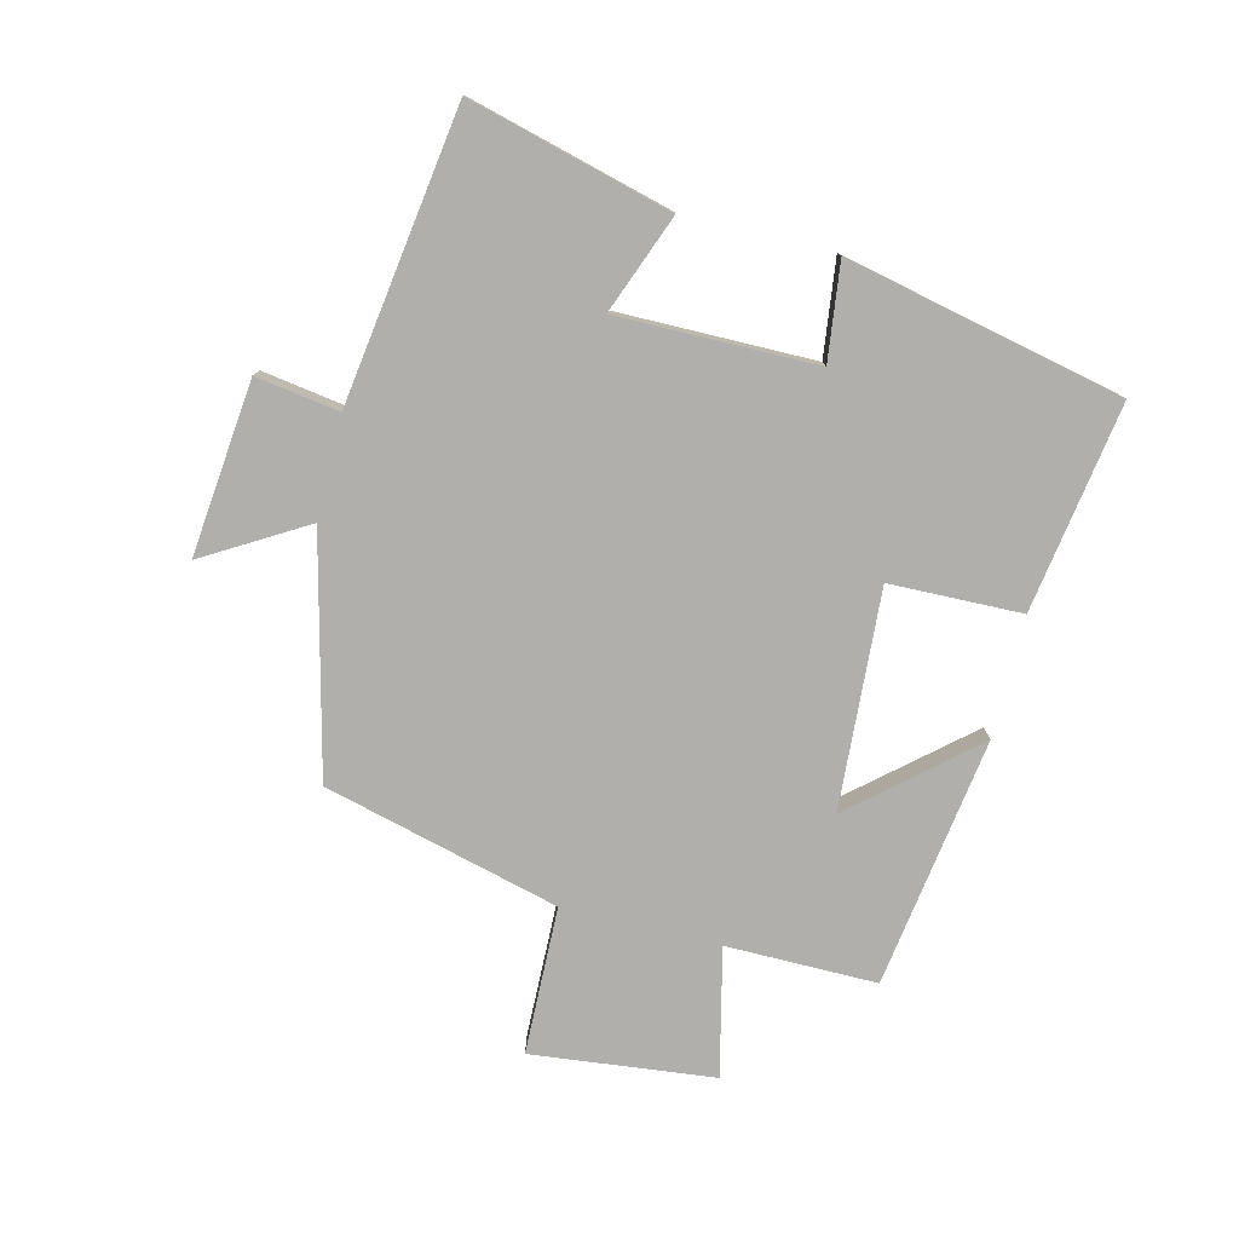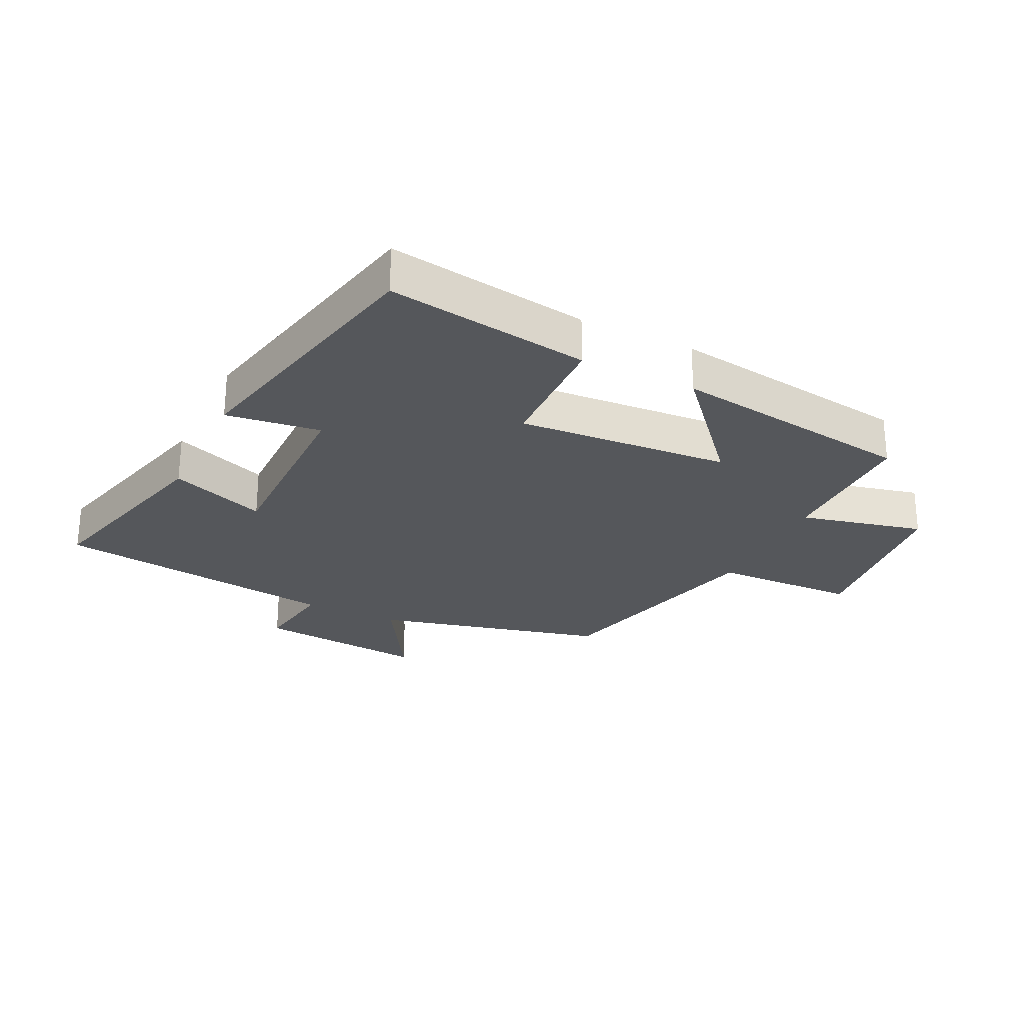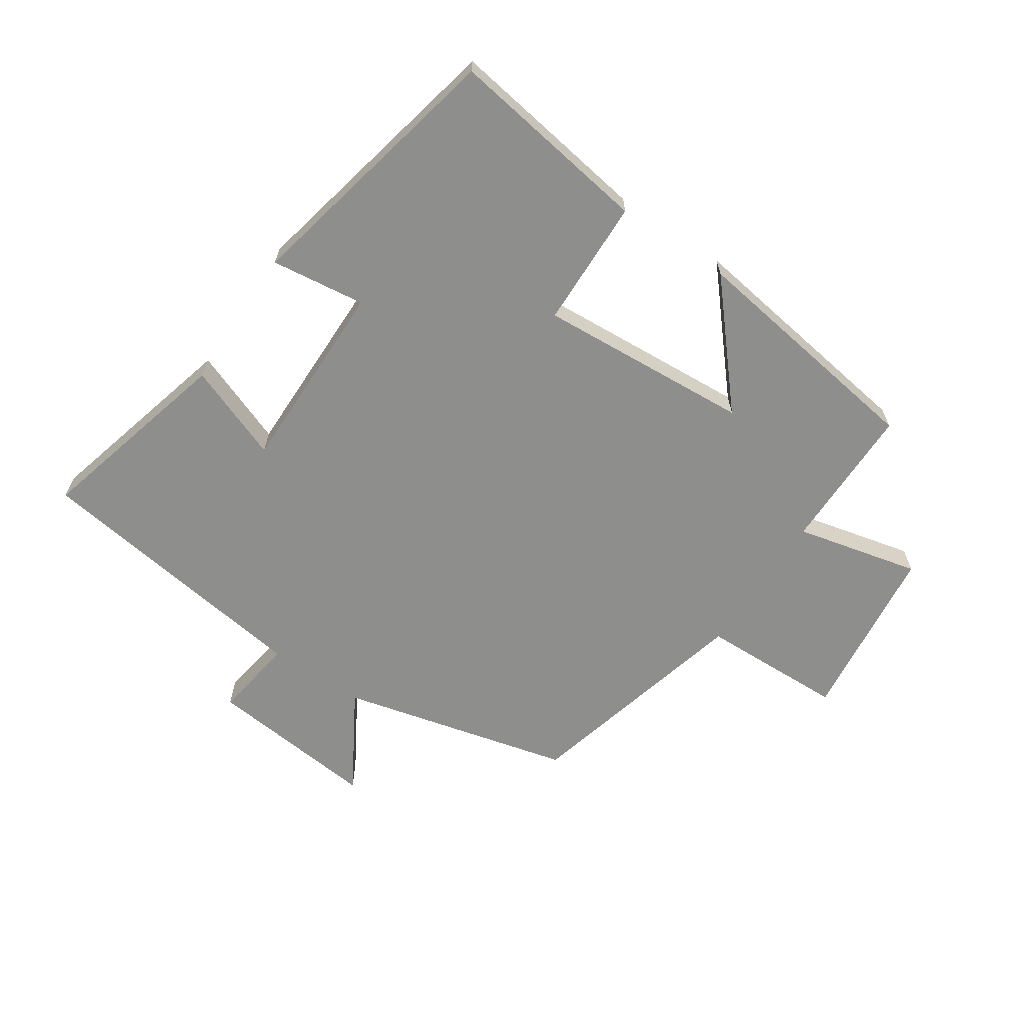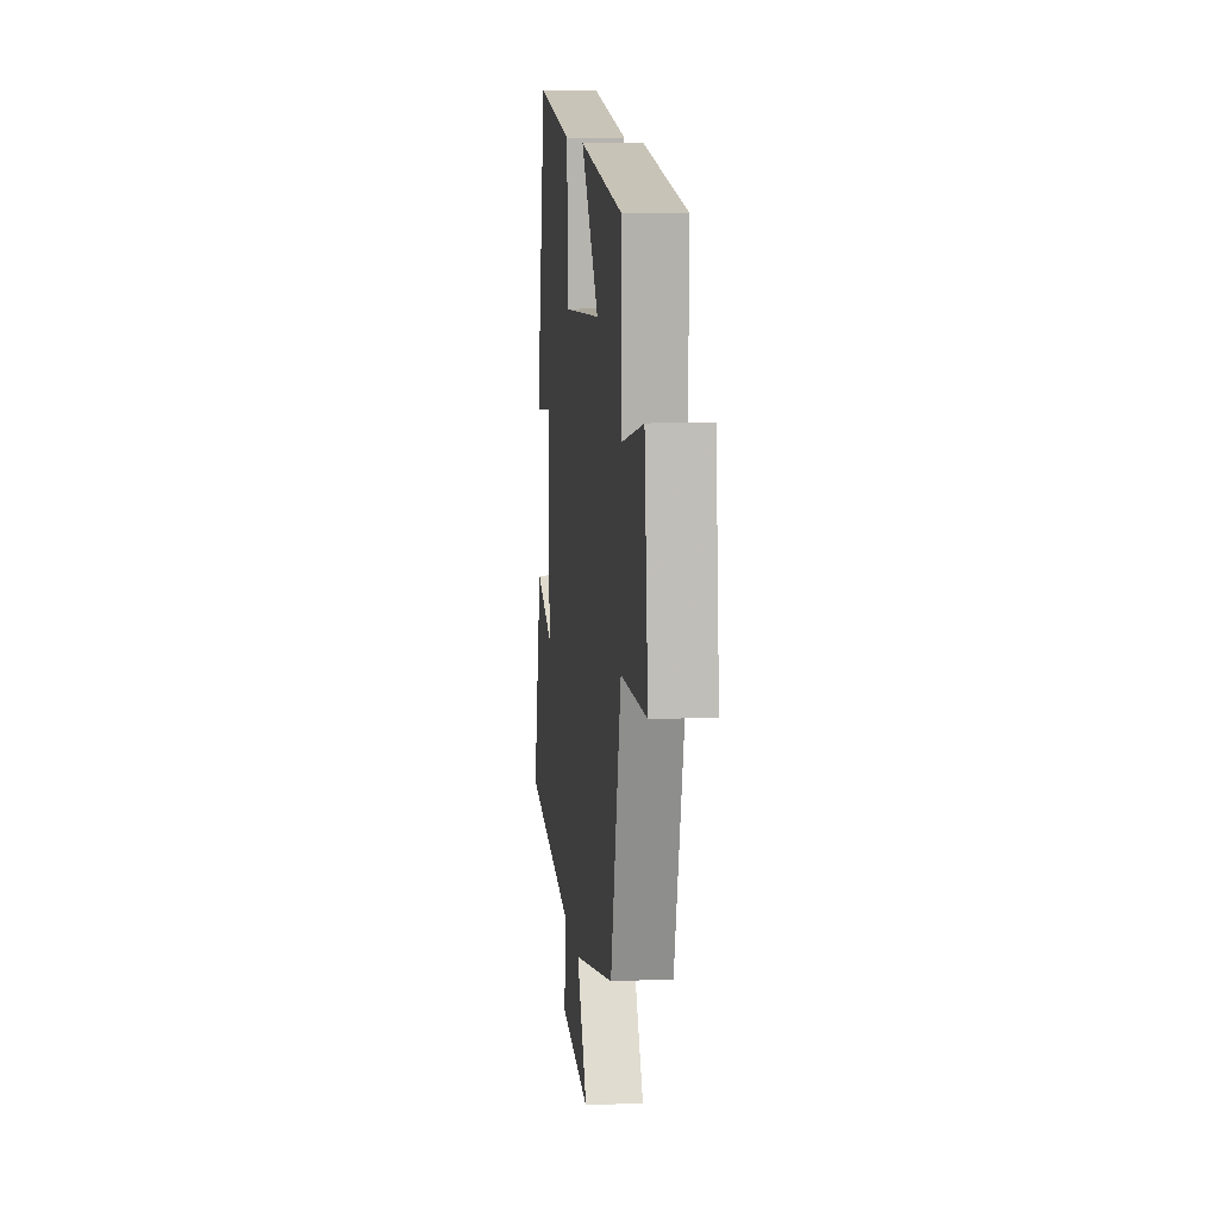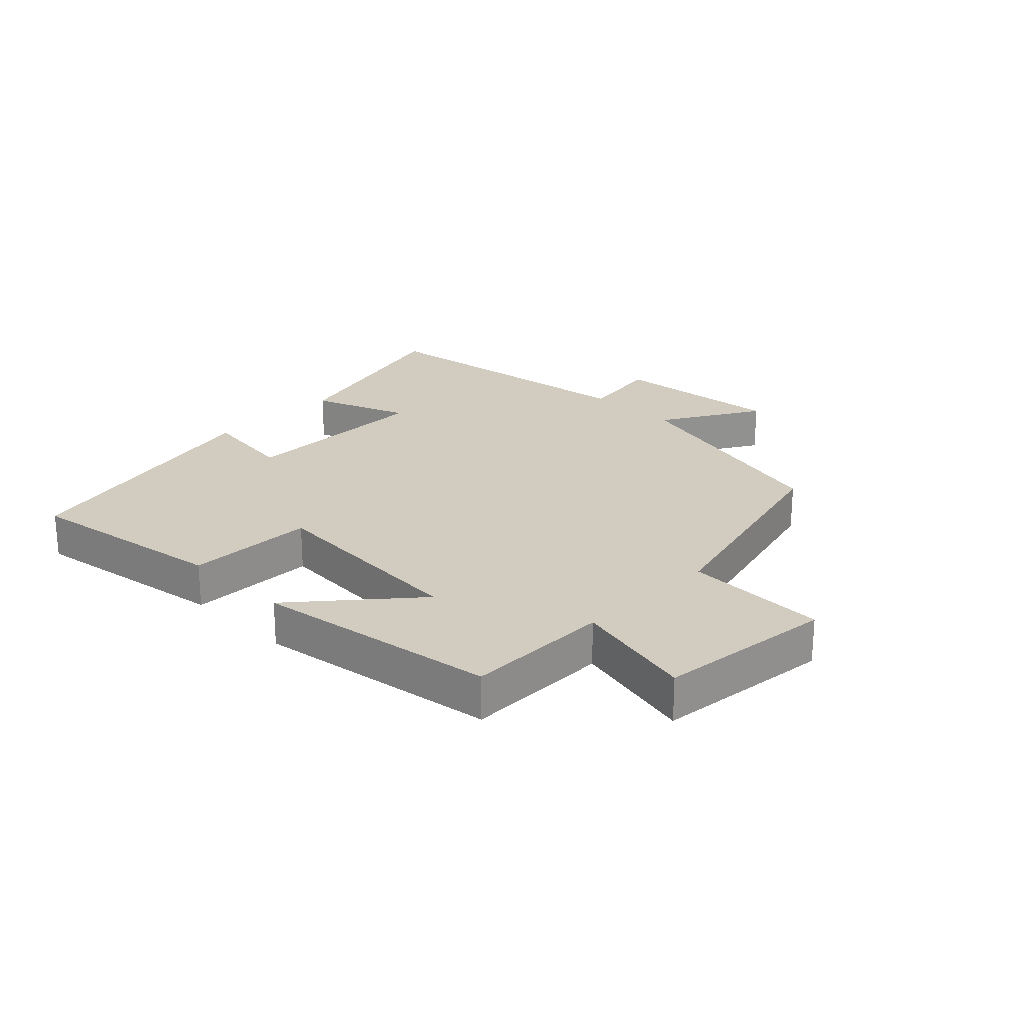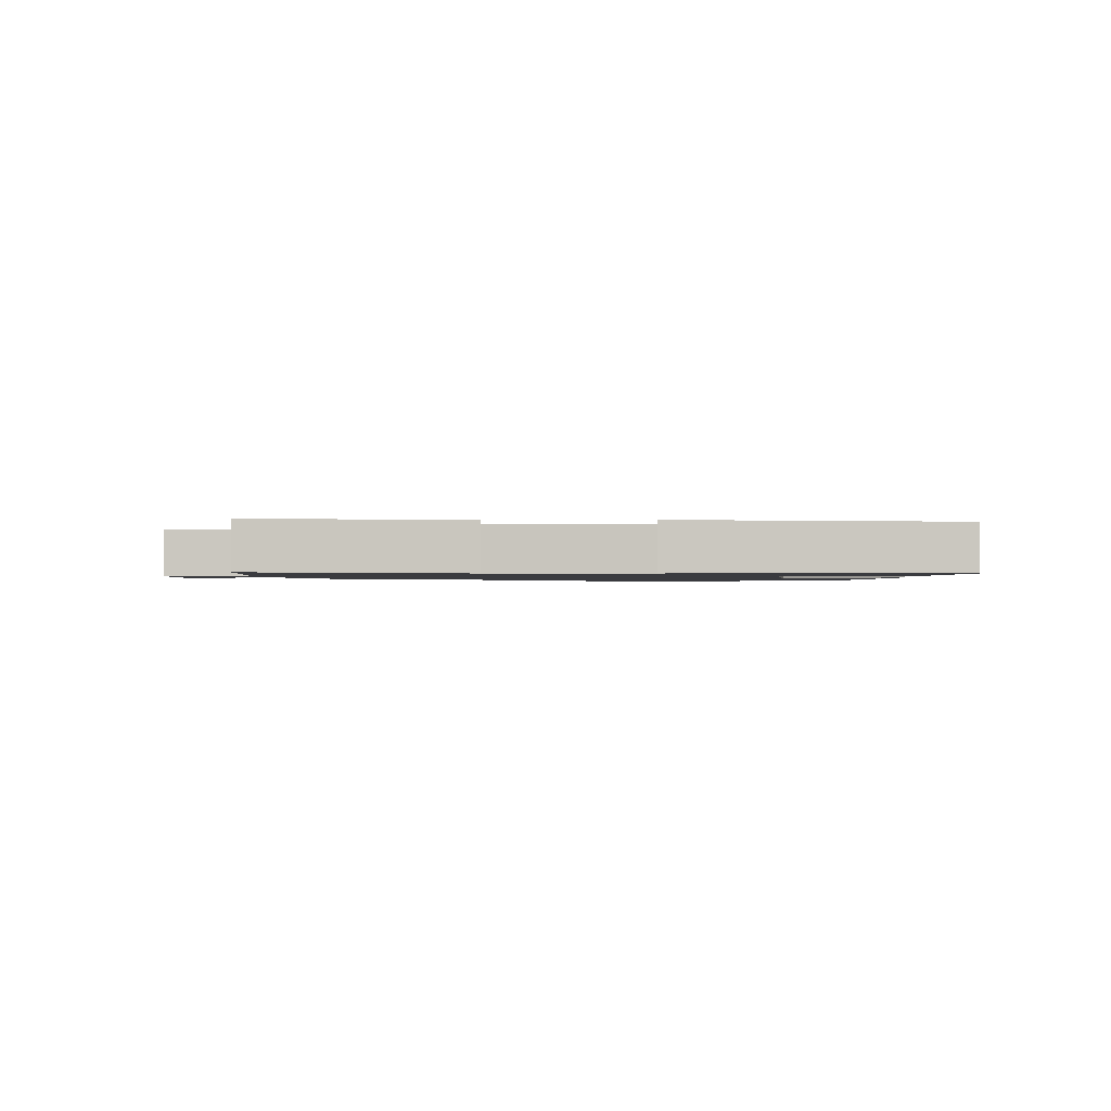
<metadata>
{"format":"obj","ext":"obj","renderer":"f3d","projection":"perspective","resolution":1024,"background":"white","views":[{"elev":-78.2,"azim":-103.9,"up":"+Y"},{"elev":-26.6,"azim":-25.7,"up":"+Y"},{"elev":-64.9,"azim":-33.7,"up":"+Y"},{"elev":11.1,"azim":83.7,"up":"+Z"},{"elev":24.0,"azim":44.6,"up":"+Y"},{"elev":-1.2,"azim":-86.4,"up":"+Y"}]}
</metadata>
<code>
v 0.501 0.07 0.442
v 0.5 0.07 0.206
v 0.699 0.07 0.252
v 0.731 0.07 -0.034
v 0.5 0.07 -0.04
v 0.405 0.07 -0.409
v 0.034 0.07 -0.5
v 0.128 0.07 -0.659
v -0.146 0.07 -0.631
v -0.126 0.07 -0.5
v -0.584 0.07 -0.435
v -0.5 0.07 -0.117
v -0.346 0.07 -0.176
v -0.348 0.07 0.136
v -0.5 0.07 0.117
v -0.405 0.07 0.551
v -0.079 0.07 0.5
v -0.074 0.07 0.293
v 0.268 0.07 0.315
v 0.109 0.07 0.5
v 0.501 0 0.442
v 0.5 0 0.206
v 0.699 0 0.252
v 0.731 0 -0.034
v 0.5 0 -0.04
v 0.405 0 -0.409
v 0.034 0 -0.5
v 0.128 0 -0.659
v -0.146 0 -0.631
v -0.126 0 -0.5
v -0.584 0 -0.435
v -0.5 0 -0.117
v -0.346 0 -0.176
v -0.348 0 0.136
v -0.5 0 0.117
v -0.405 0 0.551
v -0.079 0 0.5
v -0.074 0 0.293
v 0.268 0 0.315
v 0.109 0 0.5
f 19 20 1 2
f 18 19 2
f 16 17 18
f 15 16 18
f 14 15 18
f 13 14 18 2
f 10 11 12 13
f 10 13 2 3
f 7 8 9 10
f 5 6 7 10
f 5 10 3
f 3 4 5
f 22 21 40 39
f 22 39 38
f 38 37 36
f 38 36 35
f 38 35 34
f 22 38 34 33
f 33 32 31 30
f 23 22 33 30
f 30 29 28 27
f 30 27 26 25
f 23 30 25
f 25 24 23
f 1 21 22 2
f 2 22 23 3
f 3 23 24 4
f 4 24 25 5
f 5 25 26 6
f 6 26 27 7
f 7 27 28 8
f 8 28 29 9
f 9 29 30 10
f 10 30 31 11
f 11 31 32 12
f 12 32 33 13
f 13 33 34 14
f 14 34 35 15
f 15 35 36 16
f 16 36 37 17
f 17 37 38 18
f 18 38 39 19
f 19 39 40 20
f 20 40 21 1

</code>
